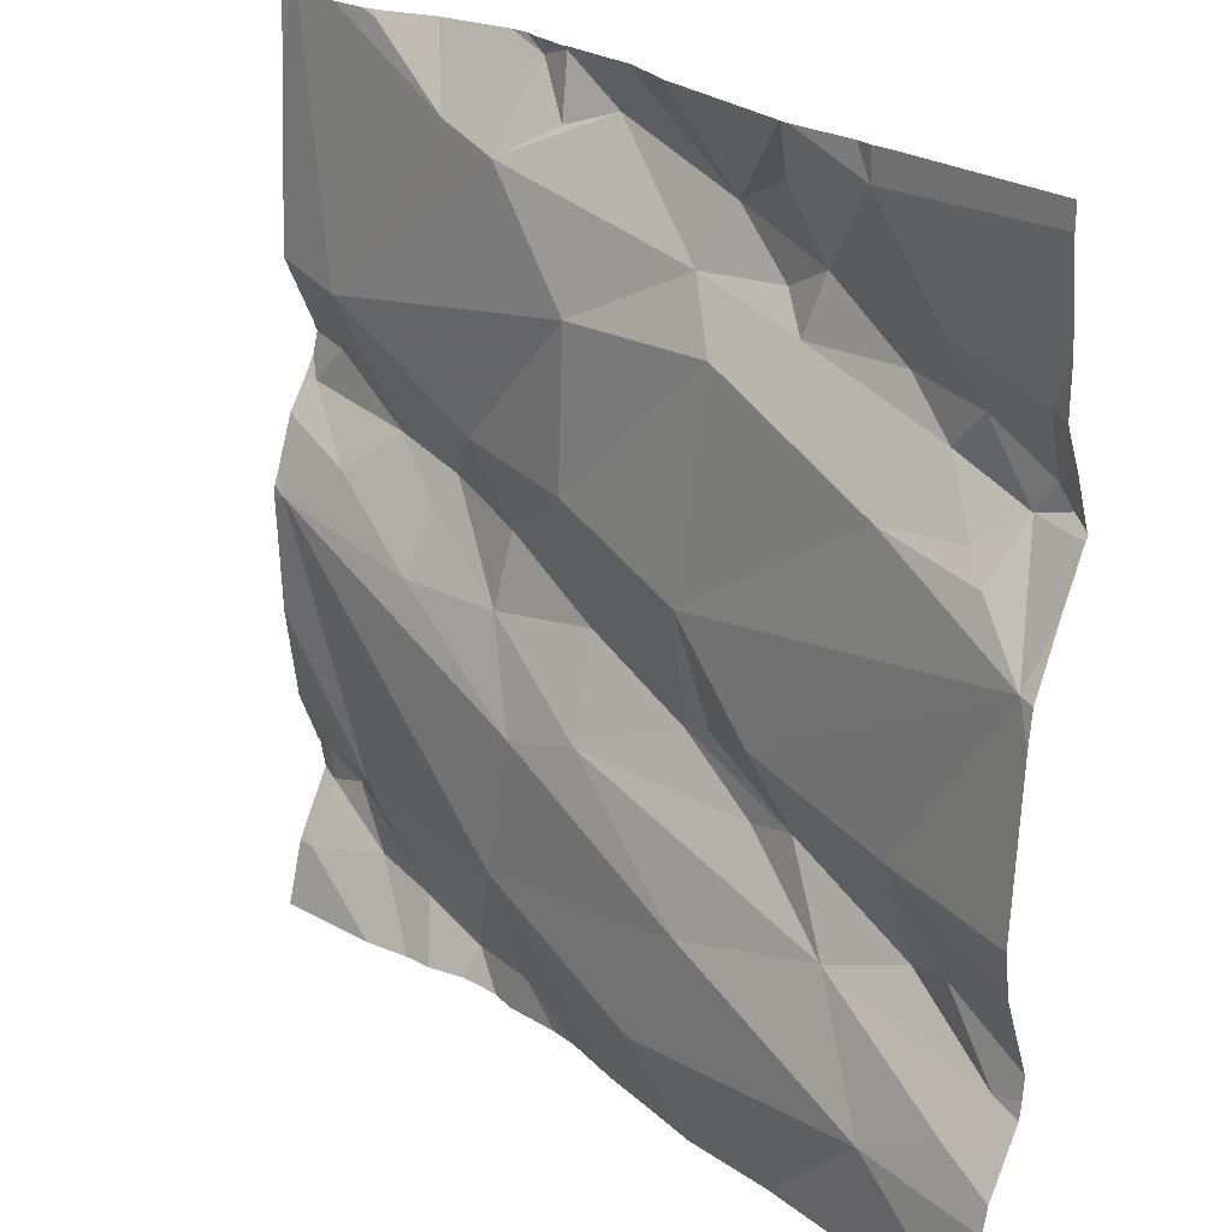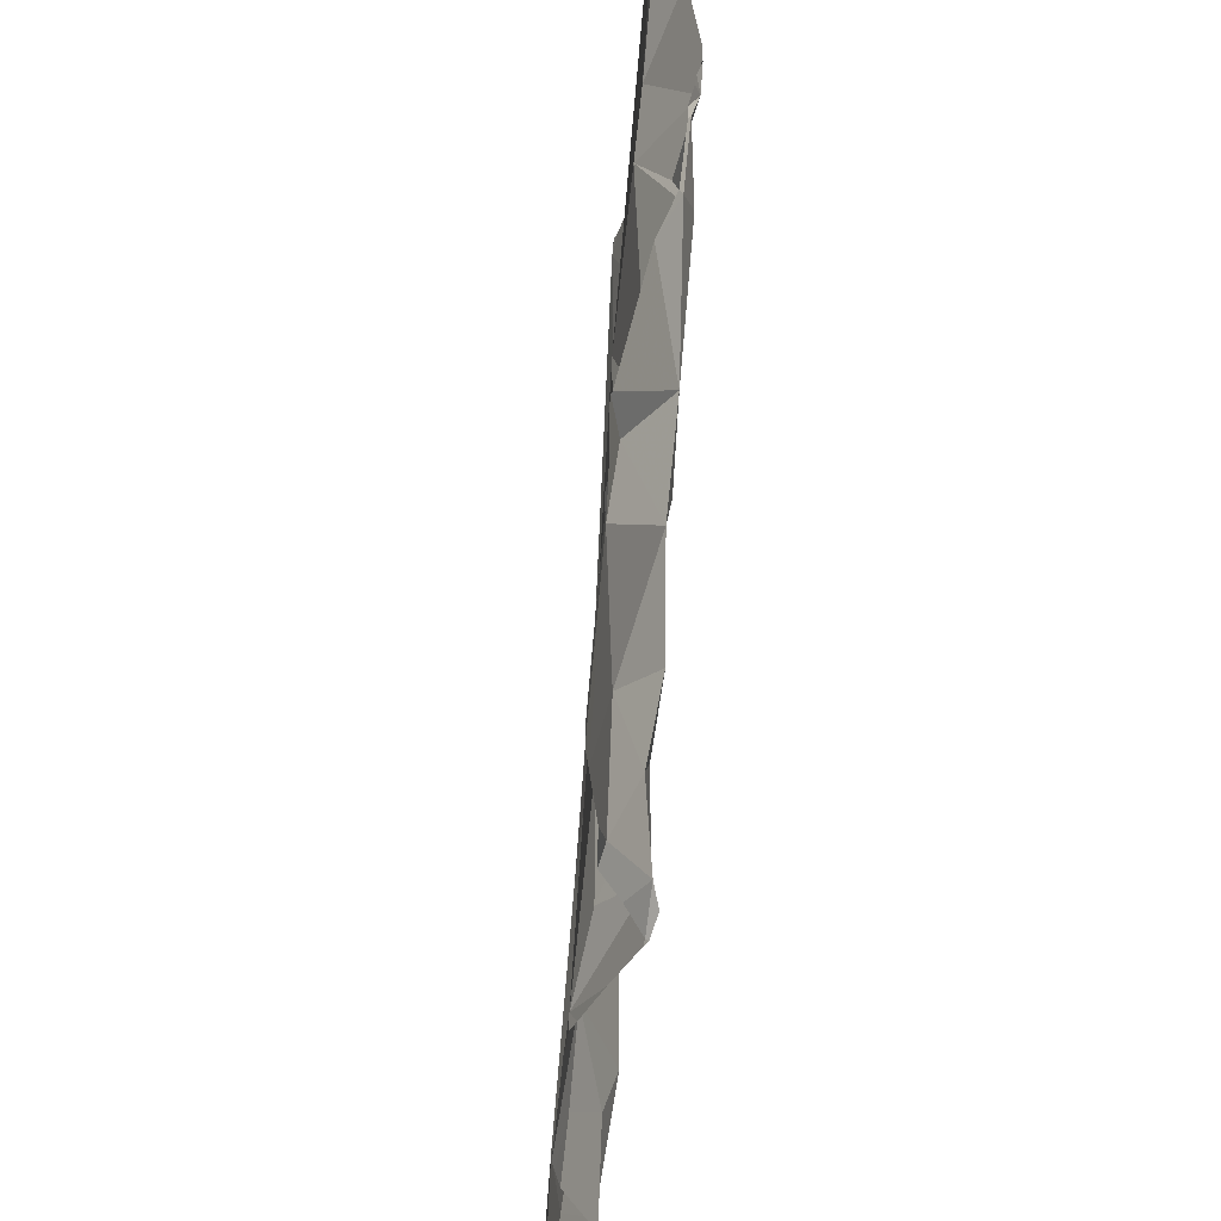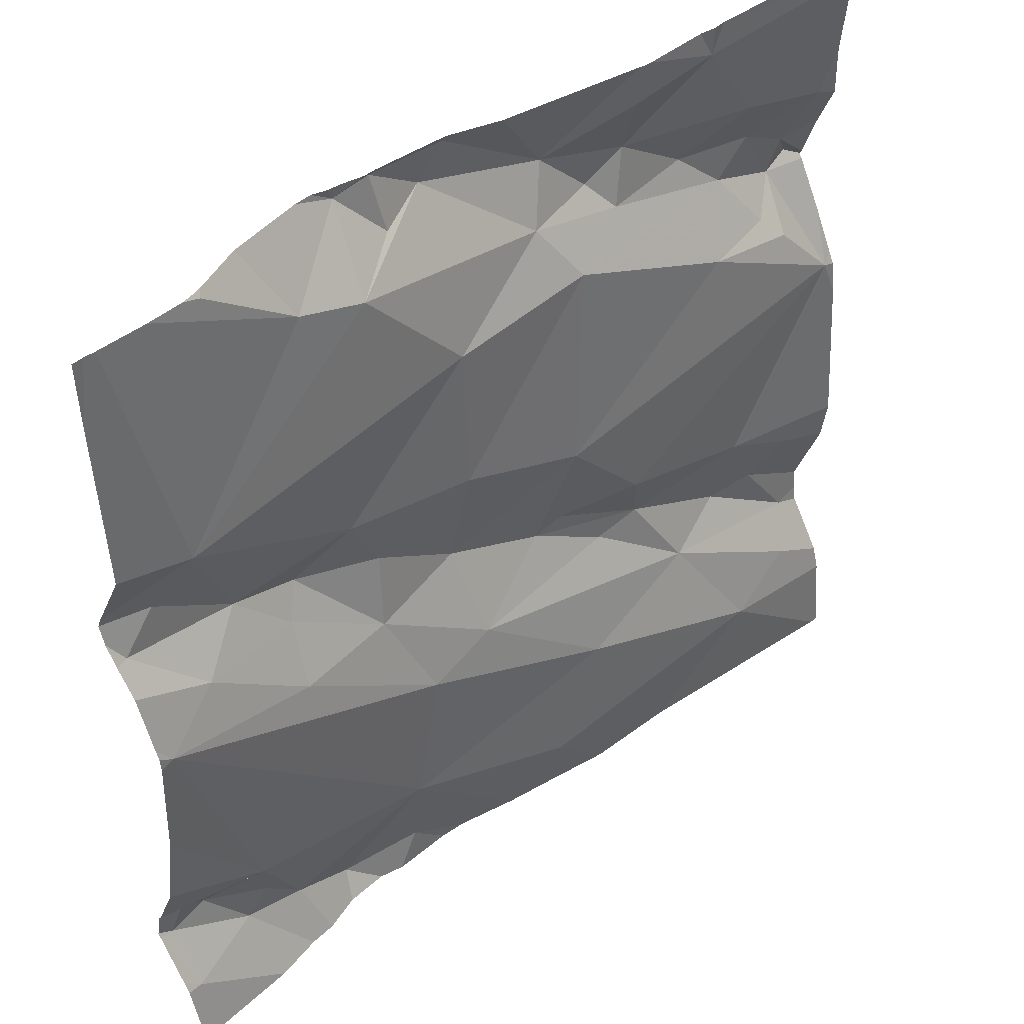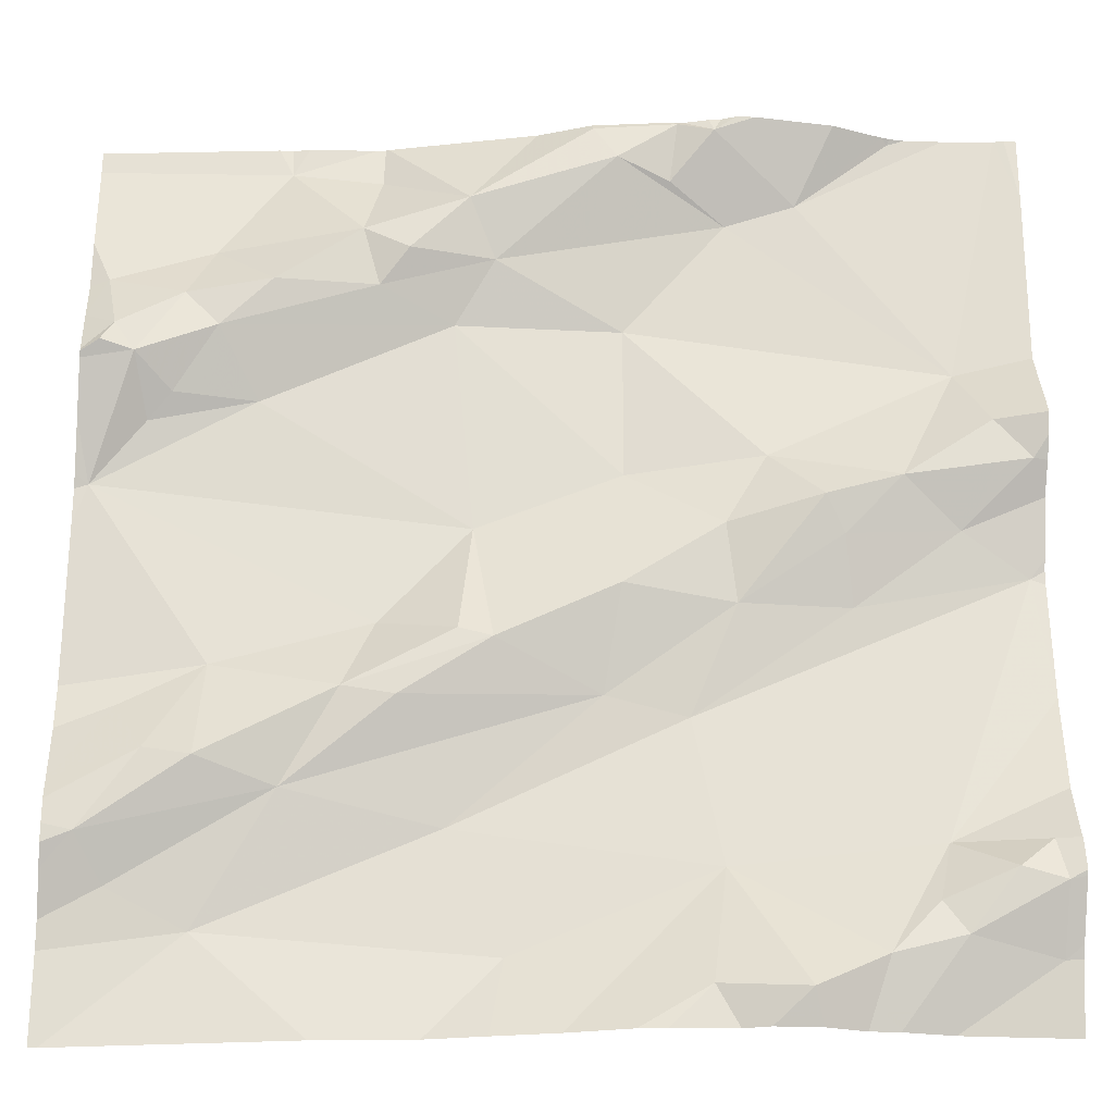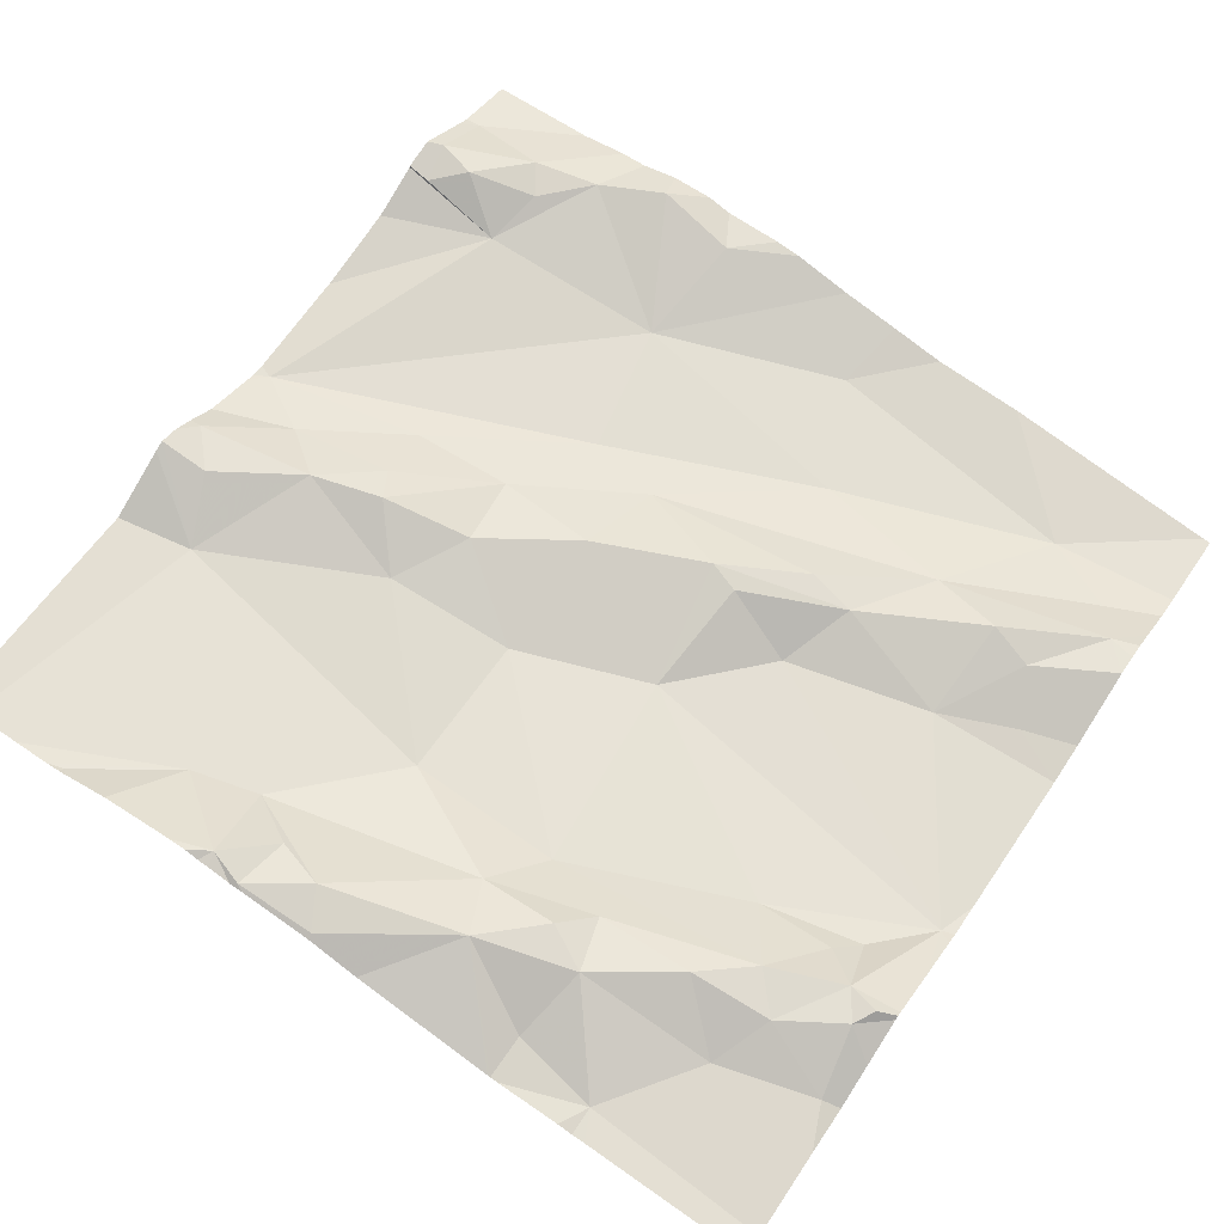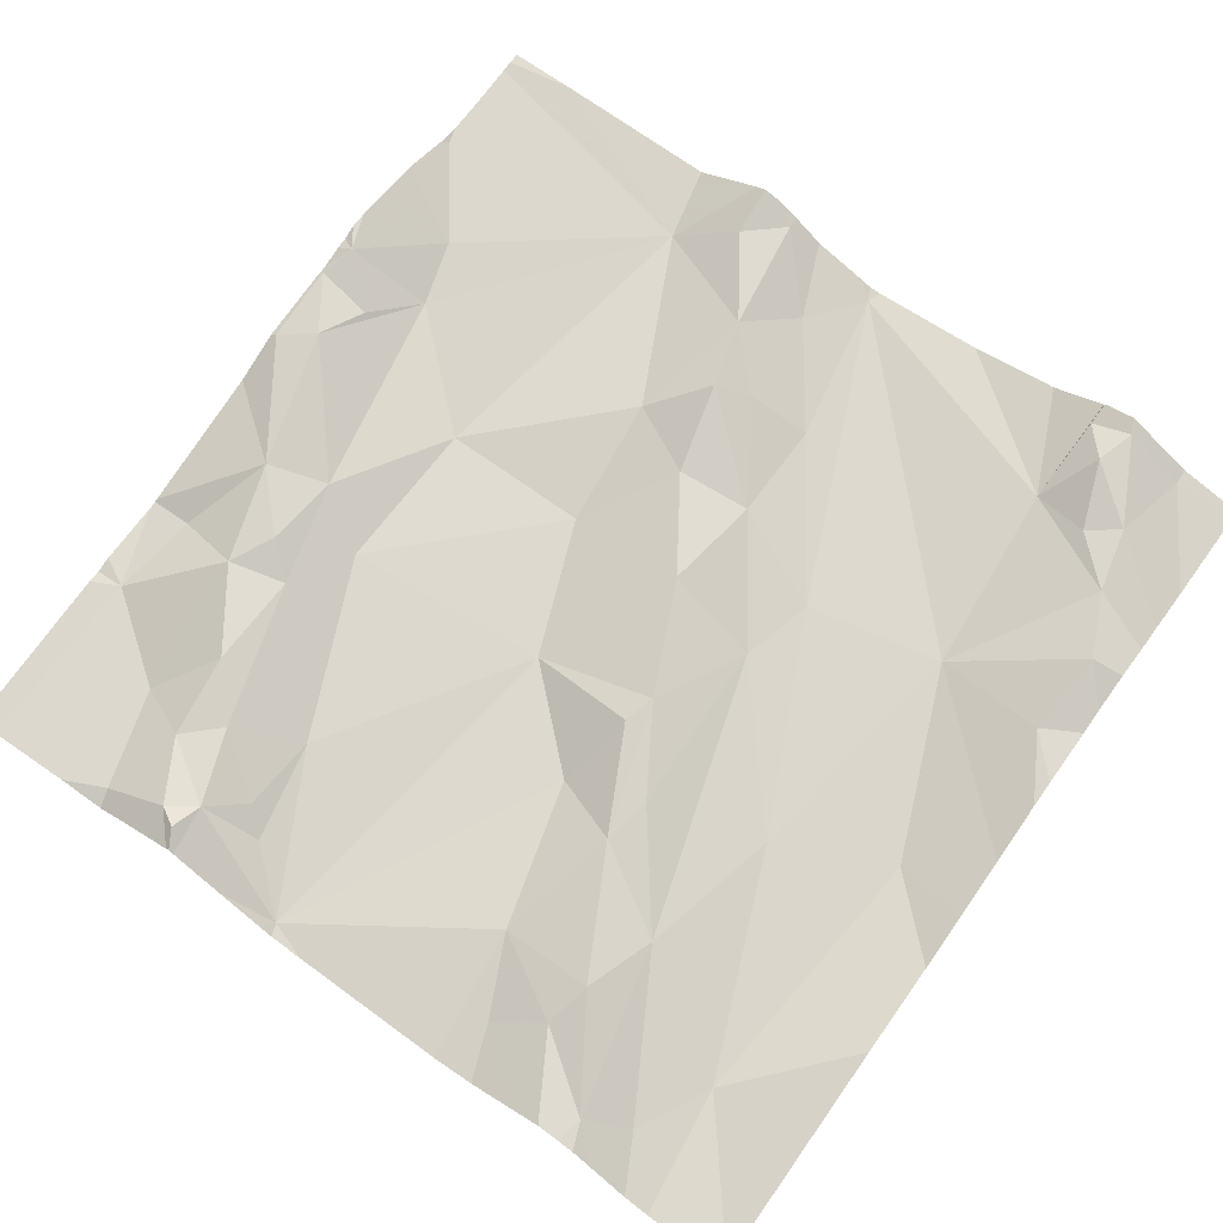
<metadata>
{"format":"obj","ext":"obj","renderer":"f3d","projection":"perspective","resolution":1024,"background":"white","views":[{"elev":23.8,"azim":-137.9,"up":"+Y"},{"elev":51.4,"azim":-92.7,"up":"+Y"},{"elev":44.5,"azim":132.4,"up":"+Y"},{"elev":-27.1,"azim":-4.9,"up":"+Y"},{"elev":64.7,"azim":-145.9,"up":"+Z"},{"elev":66.0,"azim":-54.2,"up":"+Z"}]}
</metadata>
<code>
v -44.94 276.2 503.2
v -44.96 276.2 503.1
v -44.98 276.3 503.2
v -44.83 276.5 503.2
v -44.9 276.4 503.2
v -44.08 275.7 503.3
v -45.01 276.3 503.2
v -44.08 276.1 503.2
v -45 276.3 503.2
v -44.08 275.8 503.2
v -44.08 275.8 503.2
v -44.08 276.2 503.3
v -44.82 275.8 503.2
v -44.71 275.9 503.2
v -44.51 275.9 503.2
v -44.76 275.9 503.2
v -44.73 276 503.2
v -44.65 276 503.2
v -44.9 275.9 503.2
v -45 275.8 503.1
v -45.02 276.2 503.1
v -45.01 276.4 503.2
v -44.65 276.5 503.2
v -44.62 276.4 503.2
v -44.71 276.4 503.2
v -44.89 276 503.1
v -44.08 276.2 503.3
v -44.08 276.1 503.2
v -44.95 275.9 503.2
v -44.08 276.2 503.3
v -44.97 275.9 503.1
v -44.74 276.4 503.2
v -44.66 276.3 503.2
v -44.9 276.3 503.2
v -44.66 275.8 503.1
v -44.76 276.4 503.2
v -44.08 275.9 503.2
v -44.85 276.5 503.2
v -44.64 276.1 503.2
v -44.85 276.2 503.2
v -44.62 276 503.2
v -44.89 275.7 503.1
v -44.6 275.7 503.1
v -44.08 276 503.2
v -44.08 275.8 503.3
v -44.74 276.5 503.2
v -44.97 275.7 503.1
v -44.84 276.4 503.2
v -44.74 276.5 503.2
v -44.93 276.3 503.2
v -44.09 276.1 503.2
v -45.02 275.6 503.1
v -44.19 275.8 503.2
v -44.78 275.6 503.1
v -44.4 276.5 503.3
v -44.22 276.1 503.2
v -44.3 276.1 503.2
v -44.35 276.2 503.2
v -44.27 276 503.2
v -44.43 275.9 503.2
v -44.38 276 503.2
v -44.1 275.8 503.2
v -44.39 275.6 503.2
v -44.1 275.7 503.3
v -44.42 275.6 503.2
v -44.33 275.6 503.2
v -44.38 276.5 503.3
v -44.39 276.5 503.3
v -44.22 276.5 503.2
v -44.68 275.6 503.1
v -44.19 275.7 503.2
v -44.14 275.7 503.3
v -44.13 276.2 503.3
v -44.49 275.6 503.2
v -44.09 276.2 503.3
v -44.21 275.7 503.2
v -44.49 276.2 503.2
v -44.58 276.5 503.2
v -44.37 275.6 503.2
v -44.28 276.1 503.2
v -44.5 276 503.2
v -44.44 276.5 503.2
v -44.5 276.5 503.2
v -44.44 276.5 503.3
v -44.52 276.5 503.2
v -44.31 276.5 503.2
v -44.39 276.4 503.2
v -44.16 276.3 503.2
v -44.26 275.7 503.2
v -44.39 276.1 503.2
v -44.16 276.1 503.2
v -44.49 276.3 503.2
v -44.4 275.8 503.2
v -44.32 275.6 503.2
v -44.55 275.6 503.2
v -44.62 275.6 503.2
v -44.46 275.6 503.2
v -44.74 276.5 503.2
v -44.1 275.7 503.2
v -45.03 276.5 503.1
v -45.03 276.5 503.1
v -45.03 276.3 503.2
v -45.03 276.3 503.2
v -45.03 276.3 503.2
v -45.03 276.2 503.2
v -45.03 276.2 503.1
v -45.03 276.4 503.1
v -45.03 276.2 503.1
v -45.03 276.3 503.2
v -45.03 275.8 503.1
v -45.03 275.8 503.1
v -45.03 275.8 503.1
v -45.03 275.7 503.1
v -45.03 276.4 503.1
v -45.03 275.9 503.1
v -45.03 275.9 503.1
v -45.03 276.1 503.1
v -45.03 275.8 503.1
v -45.03 275.7 503.1
v -45.03 275.9 503.1
v -45.03 275.8 503.1
v -44.83 276.5 503.2
v -44.73 276.5 503.2
v -44.08 276.5 503.2
v -44.08 276.3 503.2
v -44.08 276.1 503.2
v -44.08 275.7 503.3
v -44.08 276.2 503.3
v -44.08 275.7 503.2
v -44.82 276.5 503.2
v -44.08 275.7 503.2
v -44.28 275.6 503.2
v -44.08 275.6 503.2
v -44.2 275.6 503.2
v -44.25 275.6 503.2
v -45.03 275.6 503.1
v -44.08 275.6 503.2
v -44.08 275.6 503.2
v -44.41 276.5 503.3
v -44.21 276.5 503.2
v -44.22 276.5 503.2
v -44.36 276.5 503.3
v -44.28 276.5 503.3
v -44.2 276.5 503.2
v -44.16 276.5 503.2
v -44.43 276.5 503.2
v -44.44 276.5 503.2
v -44.52 276.5 503.2
v -44.1 276.5 503.2
v -45 276.5 503.1
v -44.08 276.5 503.2
v -44.09 276.5 503.2
v -45.03 276.5 503.1
f 2 1 3
f 100 4 101
f 7 9 102
f 129 99 133
f 14 13 15
f 17 16 18
f 13 19 20
f 128 88 27
f 22 5 100
f 24 23 25
f 21 26 17
f 105 3 109
f 29 31 110
f 33 32 34
f 35 15 13
f 4 5 36
f 32 25 36
f 25 23 36
f 17 39 21
f 40 1 2
f 3 9 7
f 18 16 41
f 16 14 41
f 19 26 29
f 35 42 43
f 13 14 16
f 15 41 14
f 33 24 32
f 33 40 39
f 34 40 33
f 19 29 20
f 98 46 49
f 47 20 112
f 104 22 114
f 31 26 115
f 115 21 117
f 20 29 111
f 26 31 29
f 48 32 36
f 13 47 42
f 3 7 103
f 141 69 140
f 21 2 3
f 40 34 1
f 42 35 13
f 42 47 113
f 39 40 21
f 2 21 40
f 127 64 99
f 135 71 132
f 48 34 32
f 20 47 13
f 36 46 4
f 48 36 5
f 25 32 24
f 34 48 50
f 5 50 48
f 22 9 50
f 5 22 50
f 9 3 50
f 3 1 34
f 34 50 3
f 134 99 71
f 126 51 28
f 125 88 128
f 140 69 144
f 19 13 16
f 16 26 19
f 17 26 16
f 39 17 18
f 18 41 39
f 23 46 36
f 49 23 123
f 149 124 152
f 70 42 54
f 51 53 37
f 133 99 134
f 57 56 58
f 60 59 61
f 62 64 6
f 79 65 63
f 72 71 64
f 73 75 30
f 76 71 72
f 77 33 39
f 139 55 68
f 80 57 61
f 39 81 77
f 83 82 84
f 83 85 23
f 56 57 80
f 142 86 143
f 86 87 88
f 86 69 141
f 71 76 89
f 76 53 89
f 53 62 45
f 61 57 90
f 91 56 80
f 24 33 92
f 87 92 88
f 144 86 145
f 56 75 73
f 53 51 93
f 55 82 87
f 84 55 146
f 55 84 82
f 87 86 55
f 85 83 84
f 85 84 147
f 145 88 149
f 75 91 8
f 56 91 75
f 68 55 67
f 132 89 94
f 124 88 125
f 67 55 142
f 8 51 126
f 95 93 96
f 87 82 83
f 24 83 23
f 51 59 60
f 92 33 77
f 93 43 96
f 74 93 95
f 78 23 85
f 81 61 90
f 53 93 89
f 93 66 89
f 89 66 94
f 57 58 90
f 81 41 15
f 39 41 81
f 15 61 81
f 15 60 61
f 78 85 148
f 24 87 83
f 87 24 92
f 94 66 79
f 88 73 27
f 127 99 131
f 71 99 64
f 60 93 51
f 61 59 80
f 123 23 78
f 93 65 66
f 71 89 132
f 88 58 56
f 35 93 60
f 56 73 88
f 72 64 62
f 53 76 72
f 62 53 72
f 92 77 58
f 77 90 58
f 93 35 43
f 58 88 92
f 134 71 135
f 80 59 91
f 81 90 77
f 51 91 59
f 35 60 15
f 100 5 4
f 97 65 74
f 101 4 38
f 74 65 93
f 102 9 104
f 103 7 102
f 11 53 10
f 38 4 122
f 104 9 22
f 12 75 8
f 105 21 3
f 106 21 105
f 8 91 51
f 107 22 100
f 63 65 97
f 108 21 106
f 10 53 45
f 109 3 103
f 49 46 23
f 110 31 120
f 111 29 110
f 27 73 30
f 30 75 12
f 112 20 121
f 113 47 112
f 79 66 65
f 54 42 52
f 114 22 107
f 45 62 6
f 115 26 21
f 116 31 115
f 6 64 127
f 117 21 108
f 118 20 111
f 119 42 113
f 28 51 44
f 52 42 119
f 120 31 116
f 44 51 37
f 121 20 118
f 37 53 11
f 52 119 136
f 122 4 130
f 98 4 46
f 96 43 70
f 70 43 42
f 131 99 129
f 130 4 98
f 137 129 133
f 138 129 137
f 142 55 86
f 143 86 141
f 144 69 86
f 145 86 88
f 146 55 139
f 147 84 146
f 148 85 147
f 149 88 124
f 150 101 38
f 152 124 151
f 153 101 150

</code>
